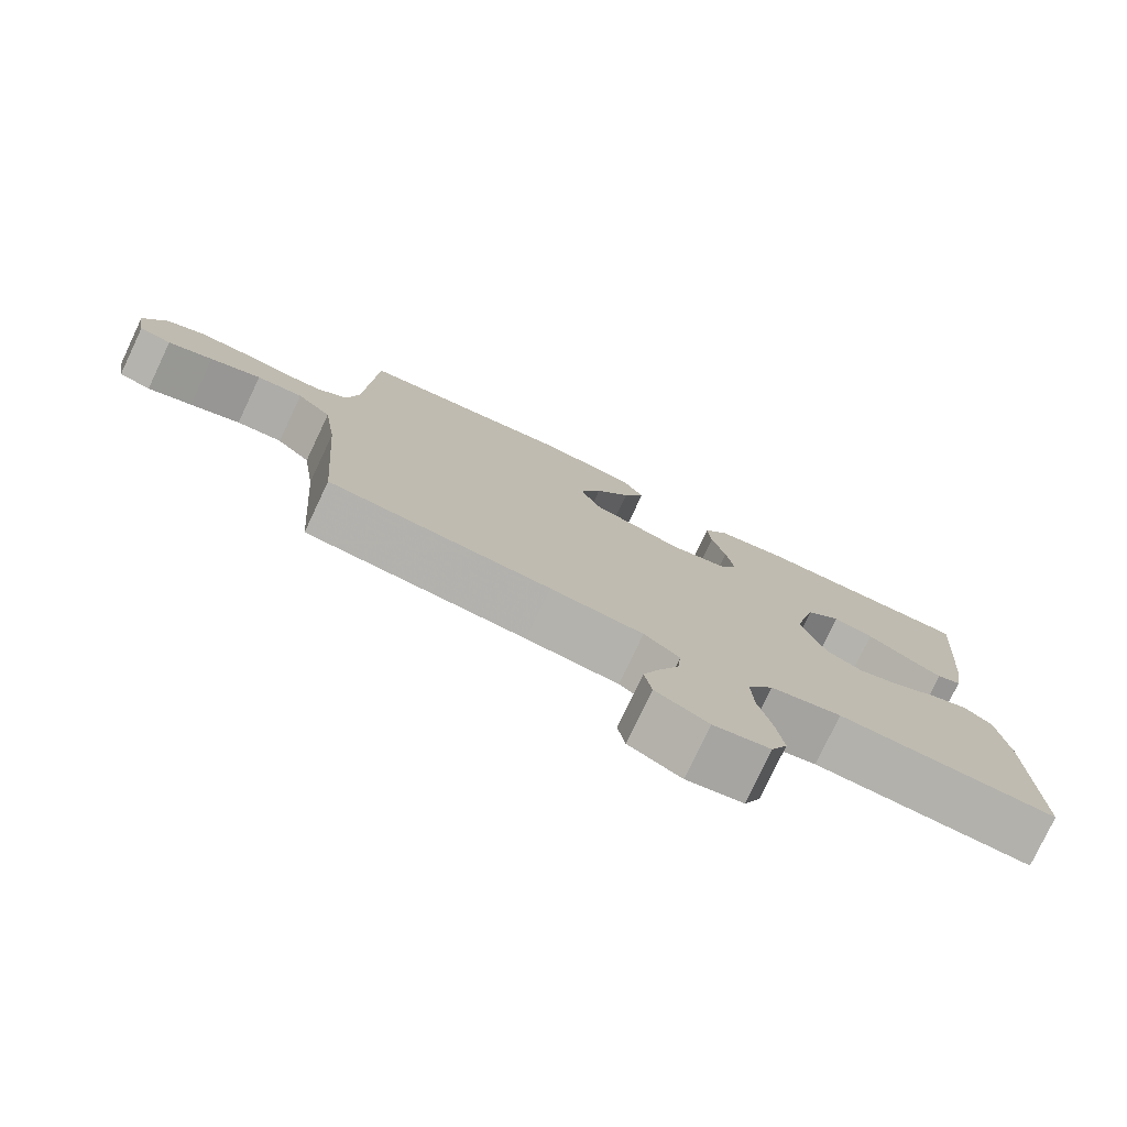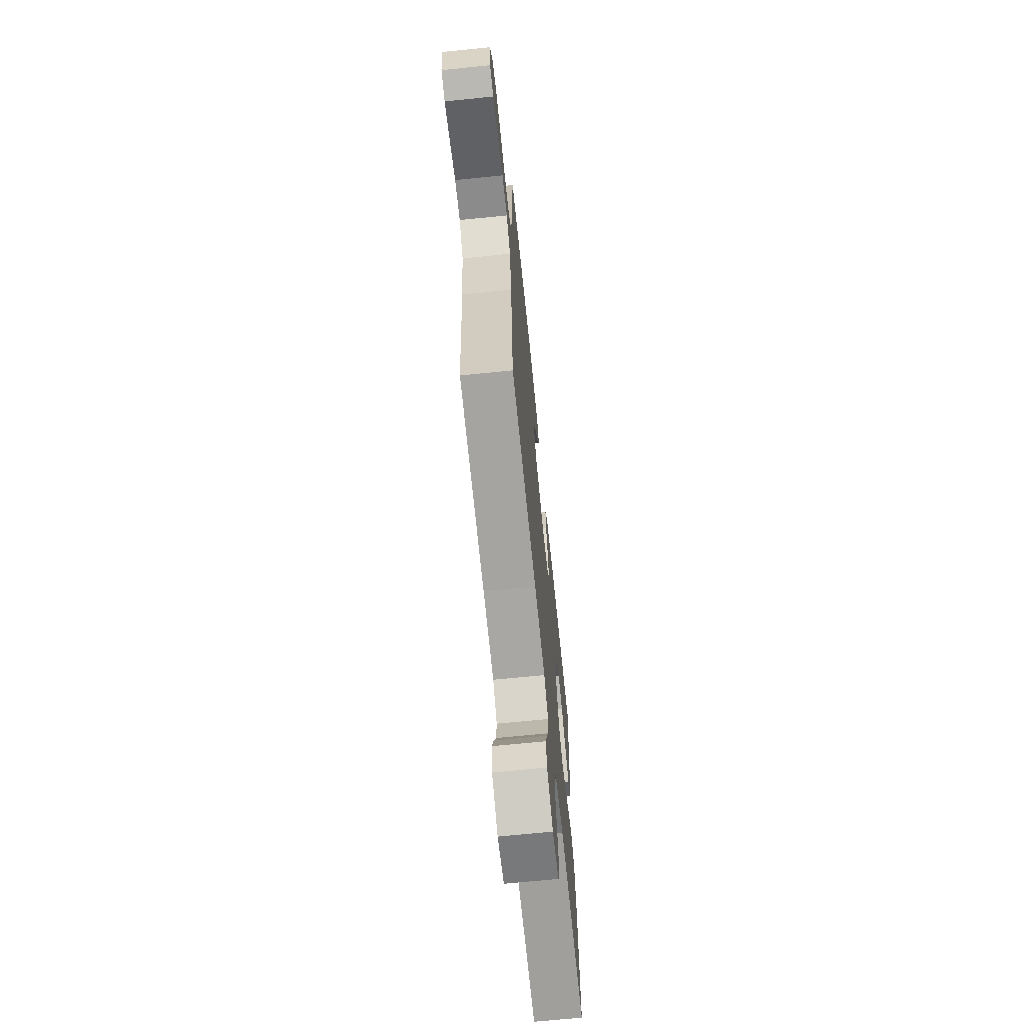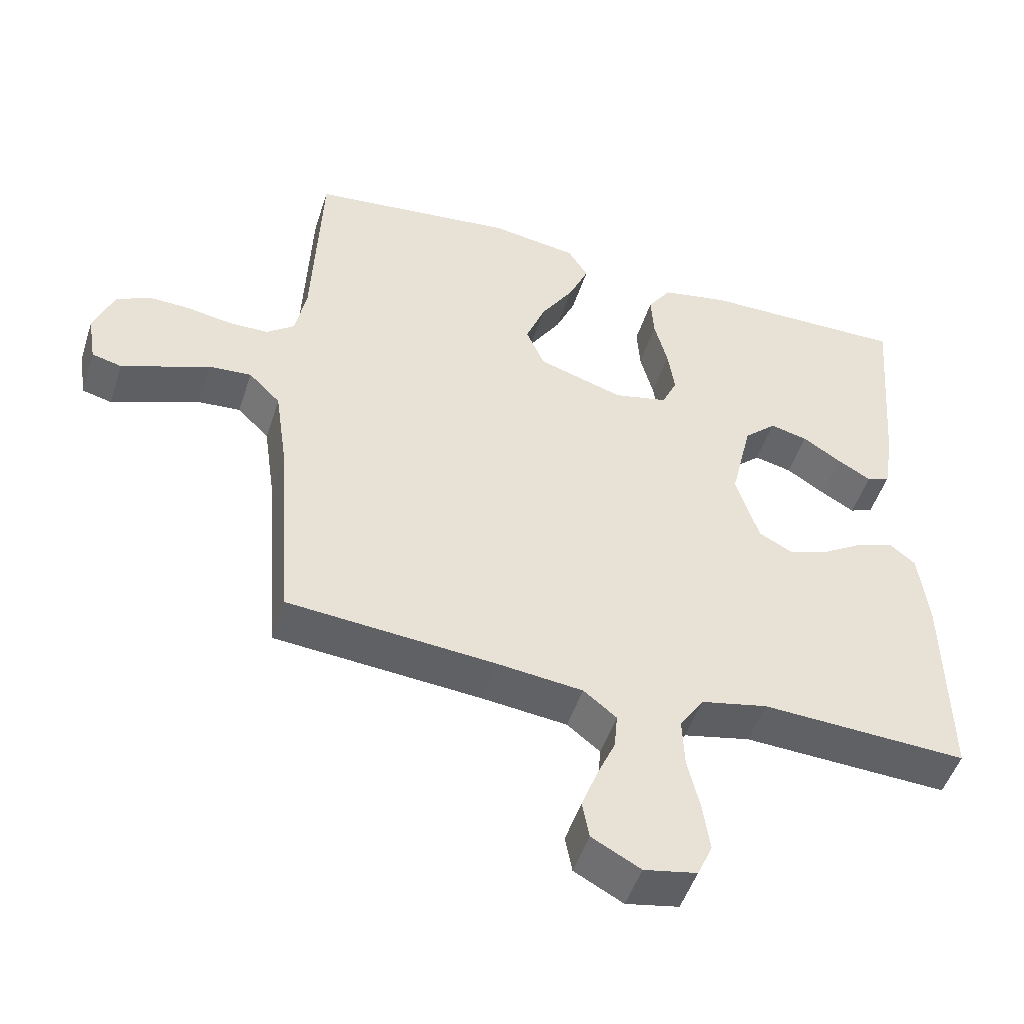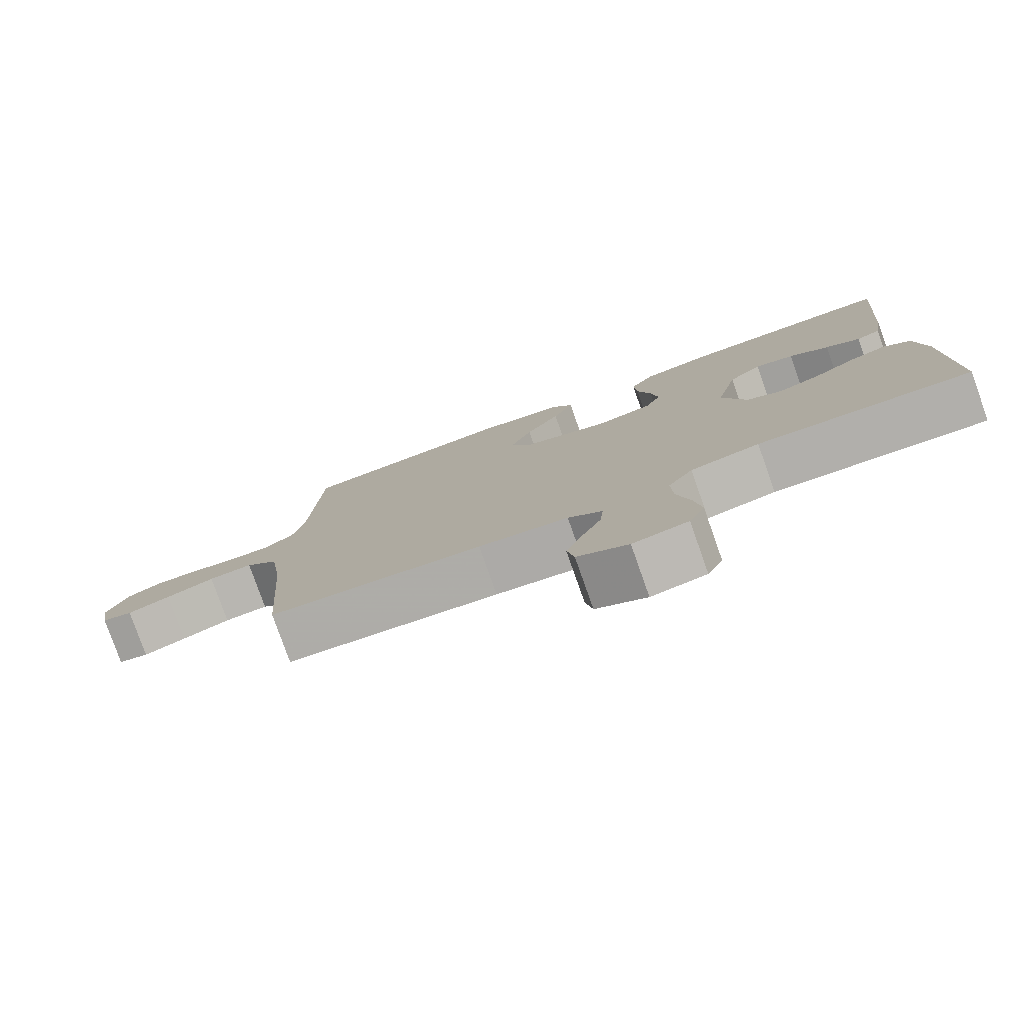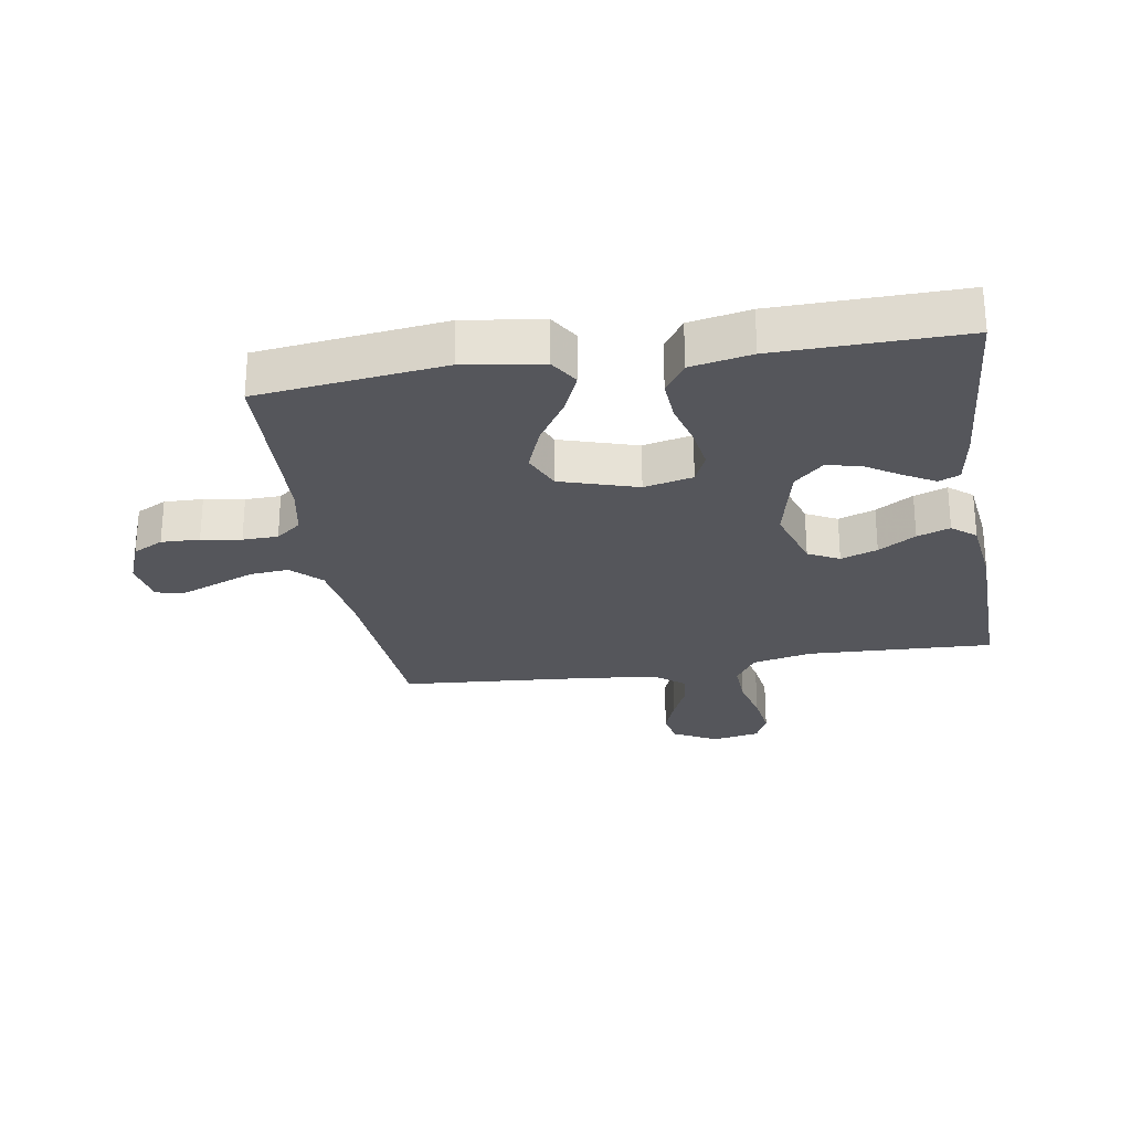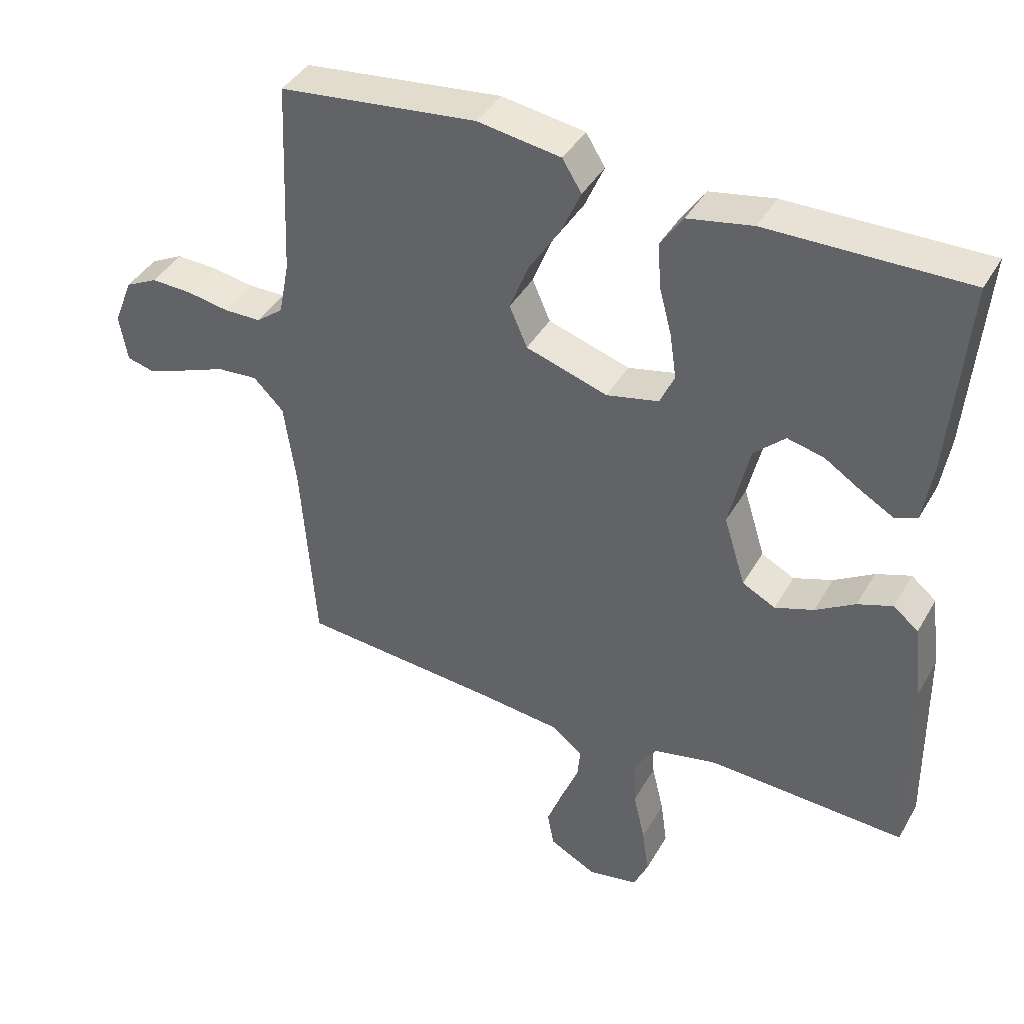
<metadata>
{"format":"obj","ext":"obj","renderer":"f3d","projection":"perspective","resolution":1024,"background":"white","views":[{"elev":-78.2,"azim":-25.3,"up":"+Z"},{"elev":-68.5,"azim":-84.2,"up":"+Z"},{"elev":-49.5,"azim":-17.7,"up":"+Z"},{"elev":-79.5,"azim":19.5,"up":"+Z"},{"elev":-26.3,"azim":9.5,"up":"+Y"},{"elev":40.9,"azim":27.5,"up":"+Z"}]}
</metadata>
<code>
v 0.5 0.07 0.5
v 0.475 0.07 0.2
v 0.461 0.07 0.113
v 0.427 0.07 0.099
v 0.378 0.07 0.127
v 0.322 0.07 0.163
v 0.267 0.07 0.176
v 0.22 0.07 0.132
v 0.189 0.07 0
v 0.222 0.07 -0.106
v 0.272 0.07 -0.132
v 0.331 0.07 -0.111
v 0.391 0.07 -0.074
v 0.444 0.07 -0.055
v 0.482 0.07 -0.086
v 0.496 0.07 -0.2
v 0.5 0.07 -0.5
v 0.2 0.07 -0.486
v 0.103 0.07 -0.507
v 0.068 0.07 -0.56
v 0.071 0.07 -0.632
v 0.089 0.07 -0.709
v 0.099 0.07 -0.78
v 0.077 0.07 -0.829
v 0 0.07 -0.844
v -0.071 0.07 -0.806
v -0.081 0.07 -0.752
v -0.058 0.07 -0.691
v -0.031 0.07 -0.63
v -0.026 0.07 -0.577
v -0.074 0.07 -0.539
v -0.2 0.07 -0.525
v -0.5 0.07 -0.5
v -0.522 0.07 -0.2
v -0.54 0.07 -0.074
v -0.586 0.07 -0.028
v -0.648 0.07 -0.033
v -0.716 0.07 -0.06
v -0.776 0.07 -0.083
v -0.819 0.07 -0.072
v -0.831 0.07 0
v -0.802 0.07 0.073
v -0.753 0.07 0.098
v -0.691 0.07 0.096
v -0.627 0.07 0.085
v -0.57 0.07 0.086
v -0.529 0.07 0.118
v -0.513 0.07 0.2
v -0.5 0.07 0.5
v -0.2 0.07 0.535
v -0.074 0.07 0.516
v -0.045 0.07 0.469
v -0.074 0.07 0.402
v -0.122 0.07 0.327
v -0.151 0.07 0.253
v -0.124 0.07 0.191
v 0 0.07 0.152
v 0.079 0.07 0.17
v 0.101 0.07 0.219
v 0.091 0.07 0.287
v 0.072 0.07 0.36
v 0.068 0.07 0.427
v 0.102 0.07 0.477
v 0.2 0.07 0.496
v 0.5 0 0.5
v 0.475 0 0.2
v 0.461 0 0.113
v 0.427 0 0.099
v 0.378 0 0.127
v 0.322 0 0.163
v 0.267 0 0.176
v 0.22 0 0.132
v 0.189 0 0
v 0.222 0 -0.106
v 0.272 0 -0.132
v 0.331 0 -0.111
v 0.391 0 -0.074
v 0.444 0 -0.055
v 0.482 0 -0.086
v 0.496 0 -0.2
v 0.5 0 -0.5
v 0.2 0 -0.486
v 0.103 0 -0.507
v 0.068 0 -0.56
v 0.071 0 -0.632
v 0.089 0 -0.709
v 0.099 0 -0.78
v 0.077 0 -0.829
v 0 0 -0.844
v -0.071 0 -0.806
v -0.081 0 -0.752
v -0.058 0 -0.691
v -0.031 0 -0.63
v -0.026 0 -0.577
v -0.074 0 -0.539
v -0.2 0 -0.525
v -0.5 0 -0.5
v -0.522 0 -0.2
v -0.54 0 -0.074
v -0.586 0 -0.028
v -0.648 0 -0.033
v -0.716 0 -0.06
v -0.776 0 -0.083
v -0.819 0 -0.072
v -0.831 0 0
v -0.802 0 0.073
v -0.753 0 0.098
v -0.691 0 0.096
v -0.627 0 0.085
v -0.57 0 0.086
v -0.529 0 0.118
v -0.513 0 0.2
v -0.5 0 0.5
v -0.2 0 0.535
v -0.074 0 0.516
v -0.045 0 0.469
v -0.074 0 0.402
v -0.122 0 0.327
v -0.151 0 0.253
v -0.124 0 0.191
v 0 0 0.152
v 0.079 0 0.17
v 0.101 0 0.219
v 0.091 0 0.287
v 0.072 0 0.36
v 0.068 0 0.427
v 0.102 0 0.477
v 0.2 0 0.496
f 60 61 62 63
f 59 60 63 64
f 51 52 53 54
f 51 54 55
f 48 49 50 51
f 47 48 51 55
f 46 47 55 56
f 42 43 44 45
f 42 45 46
f 41 42 46
f 37 38 39 40
f 37 40 41 46
f 32 33 34
f 31 32 34 35
f 30 31 35 36
f 26 27 28 29
f 24 25 26 29
f 24 29 30
f 21 22 23 24
f 20 21 24 30
f 19 20 30 36
f 15 16 17 18
f 12 13 14 15
f 11 12 15 18
f 10 11 18 19
f 3 4 5 6
f 1 2 3 6
f 59 64 1 6
f 37 46 56 57
f 36 37 57 58
f 9 10 19 36
f 8 9 36 58
f 7 8 58 59
f 6 7 59
f 127 126 125 124
f 128 127 124 123
f 118 117 116 115
f 119 118 115
f 115 114 113 112
f 119 115 112 111
f 120 119 111 110
f 109 108 107 106
f 110 109 106
f 110 106 105
f 104 103 102 101
f 110 105 104 101
f 98 97 96
f 99 98 96 95
f 100 99 95 94
f 93 92 91 90
f 93 90 89 88
f 94 93 88
f 88 87 86 85
f 94 88 85 84
f 100 94 84 83
f 82 81 80 79
f 79 78 77 76
f 82 79 76 75
f 83 82 75 74
f 70 69 68 67
f 70 67 66 65
f 70 65 128 123
f 121 120 110 101
f 122 121 101 100
f 100 83 74 73
f 122 100 73 72
f 123 122 72 71
f 123 71 70
f 1 65 66 2
f 2 66 67 3
f 3 67 68 4
f 4 68 69 5
f 5 69 70 6
f 6 70 71 7
f 7 71 72 8
f 8 72 73 9
f 9 73 74 10
f 10 74 75 11
f 11 75 76 12
f 12 76 77 13
f 13 77 78 14
f 14 78 79 15
f 15 79 80 16
f 16 80 81 17
f 17 81 82 18
f 18 82 83 19
f 19 83 84 20
f 20 84 85 21
f 21 85 86 22
f 22 86 87 23
f 23 87 88 24
f 24 88 89 25
f 25 89 90 26
f 26 90 91 27
f 27 91 92 28
f 28 92 93 29
f 29 93 94 30
f 30 94 95 31
f 31 95 96 32
f 32 96 97 33
f 33 97 98 34
f 34 98 99 35
f 35 99 100 36
f 36 100 101 37
f 37 101 102 38
f 38 102 103 39
f 39 103 104 40
f 40 104 105 41
f 41 105 106 42
f 42 106 107 43
f 43 107 108 44
f 44 108 109 45
f 45 109 110 46
f 46 110 111 47
f 47 111 112 48
f 48 112 113 49
f 49 113 114 50
f 50 114 115 51
f 51 115 116 52
f 52 116 117 53
f 53 117 118 54
f 54 118 119 55
f 55 119 120 56
f 56 120 121 57
f 57 121 122 58
f 58 122 123 59
f 59 123 124 60
f 60 124 125 61
f 61 125 126 62
f 62 126 127 63
f 63 127 128 64
f 64 128 65 1

</code>
